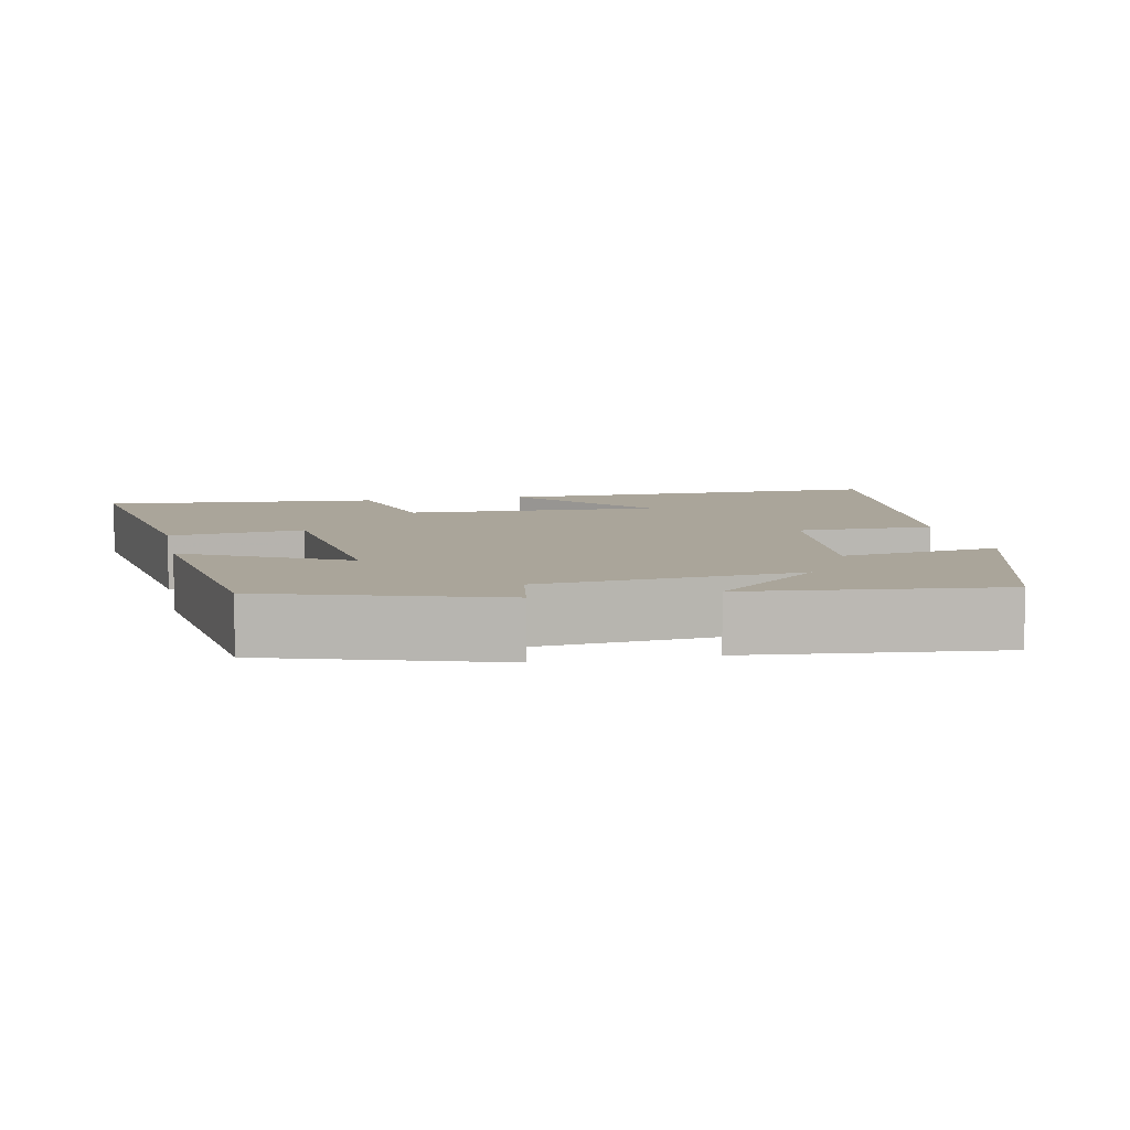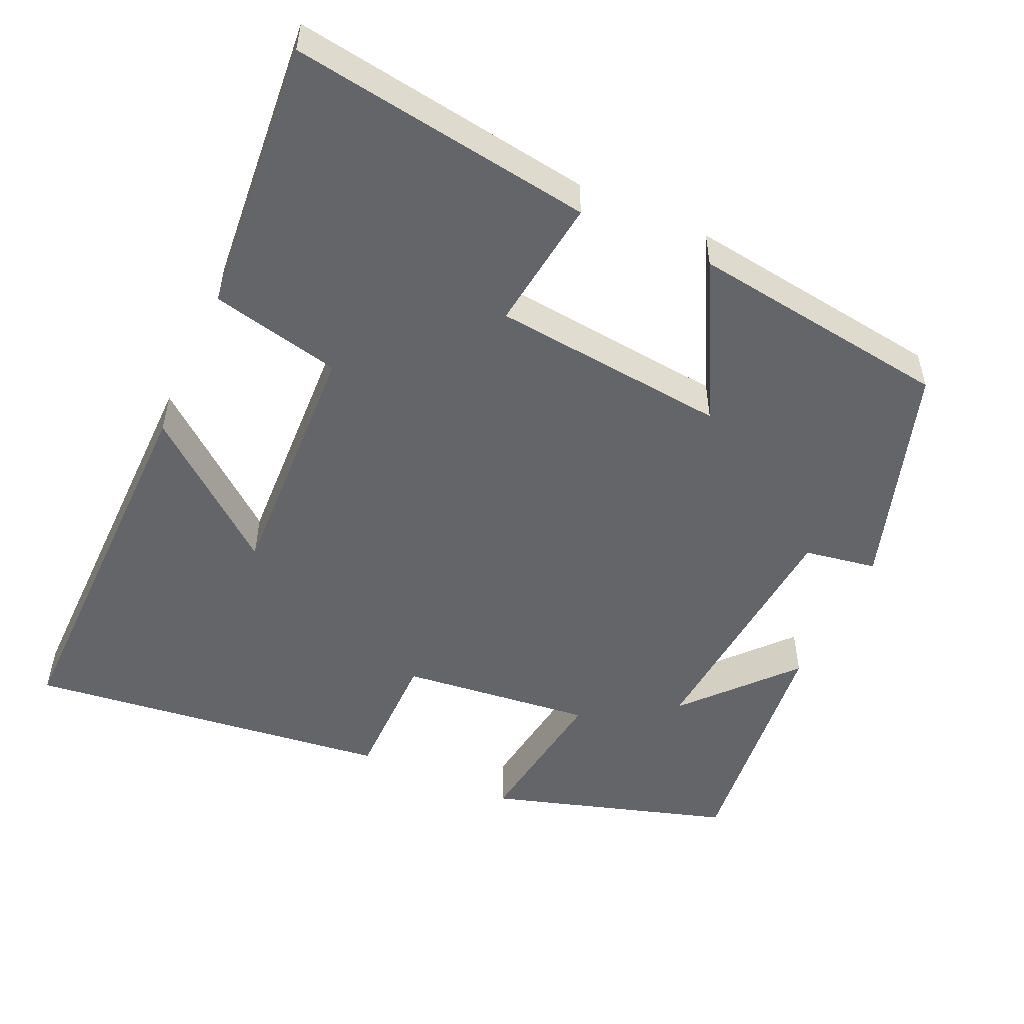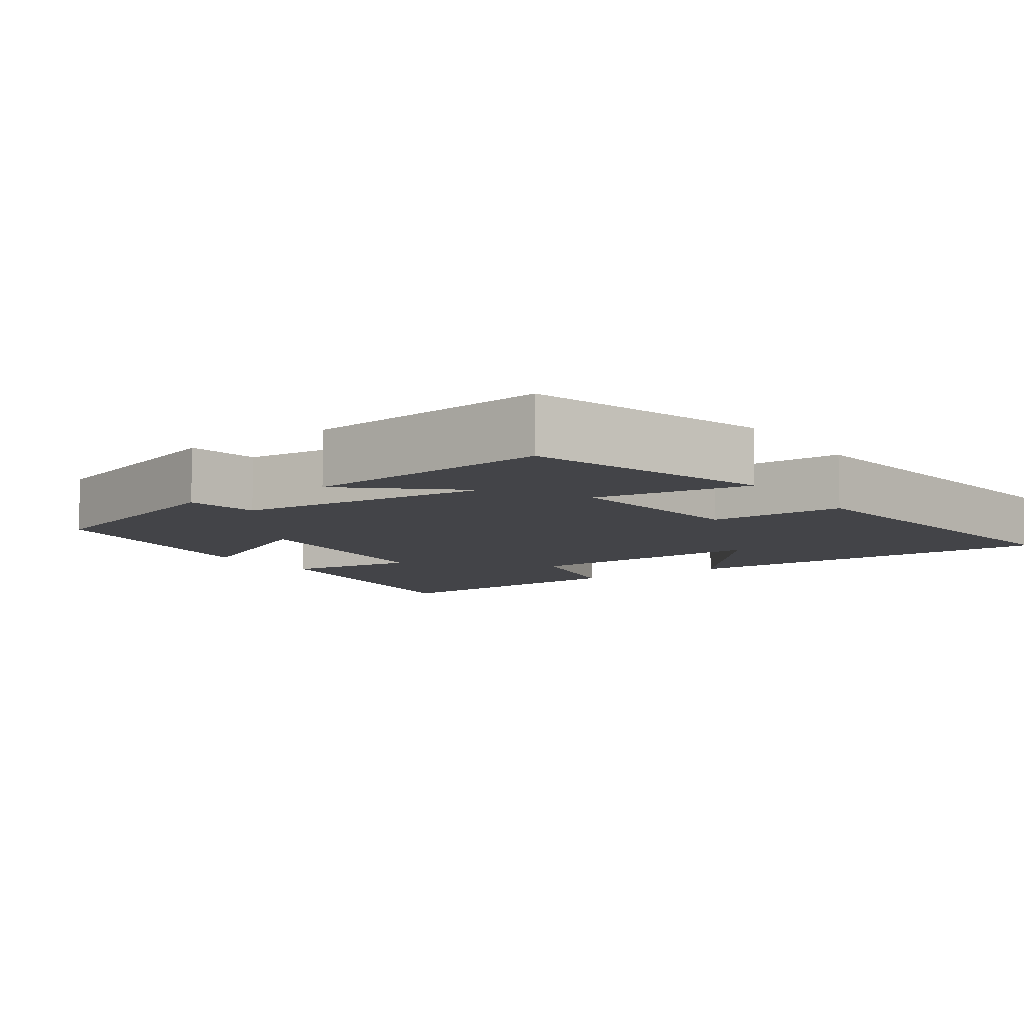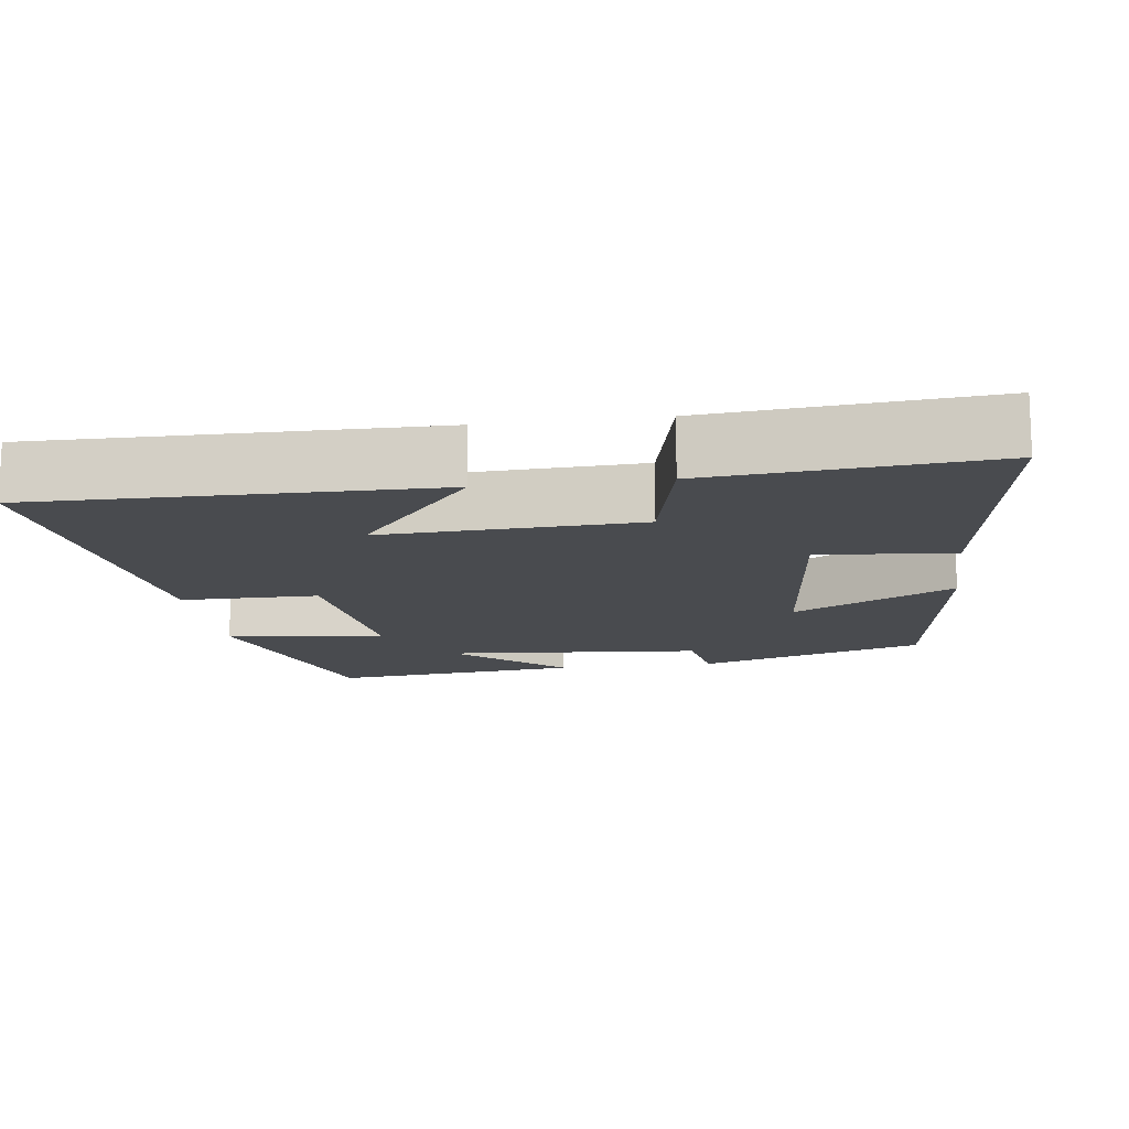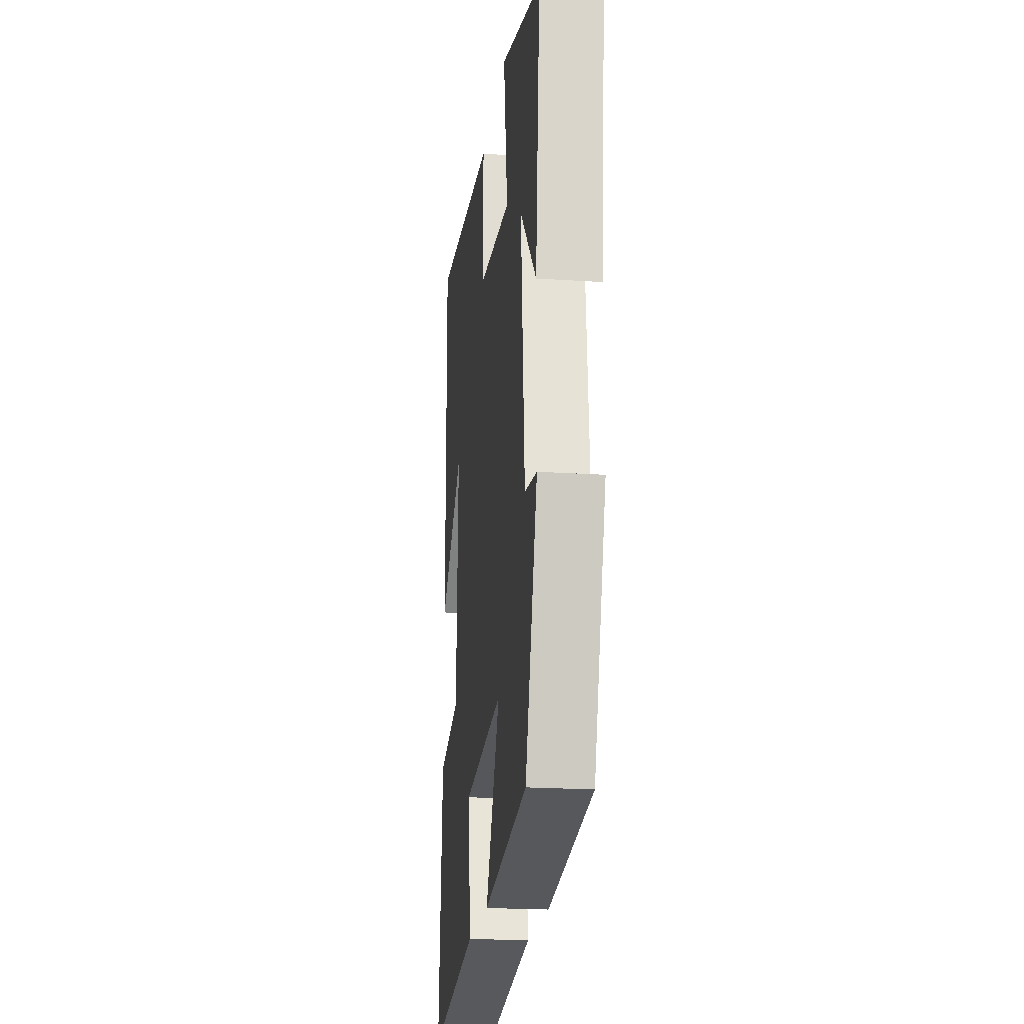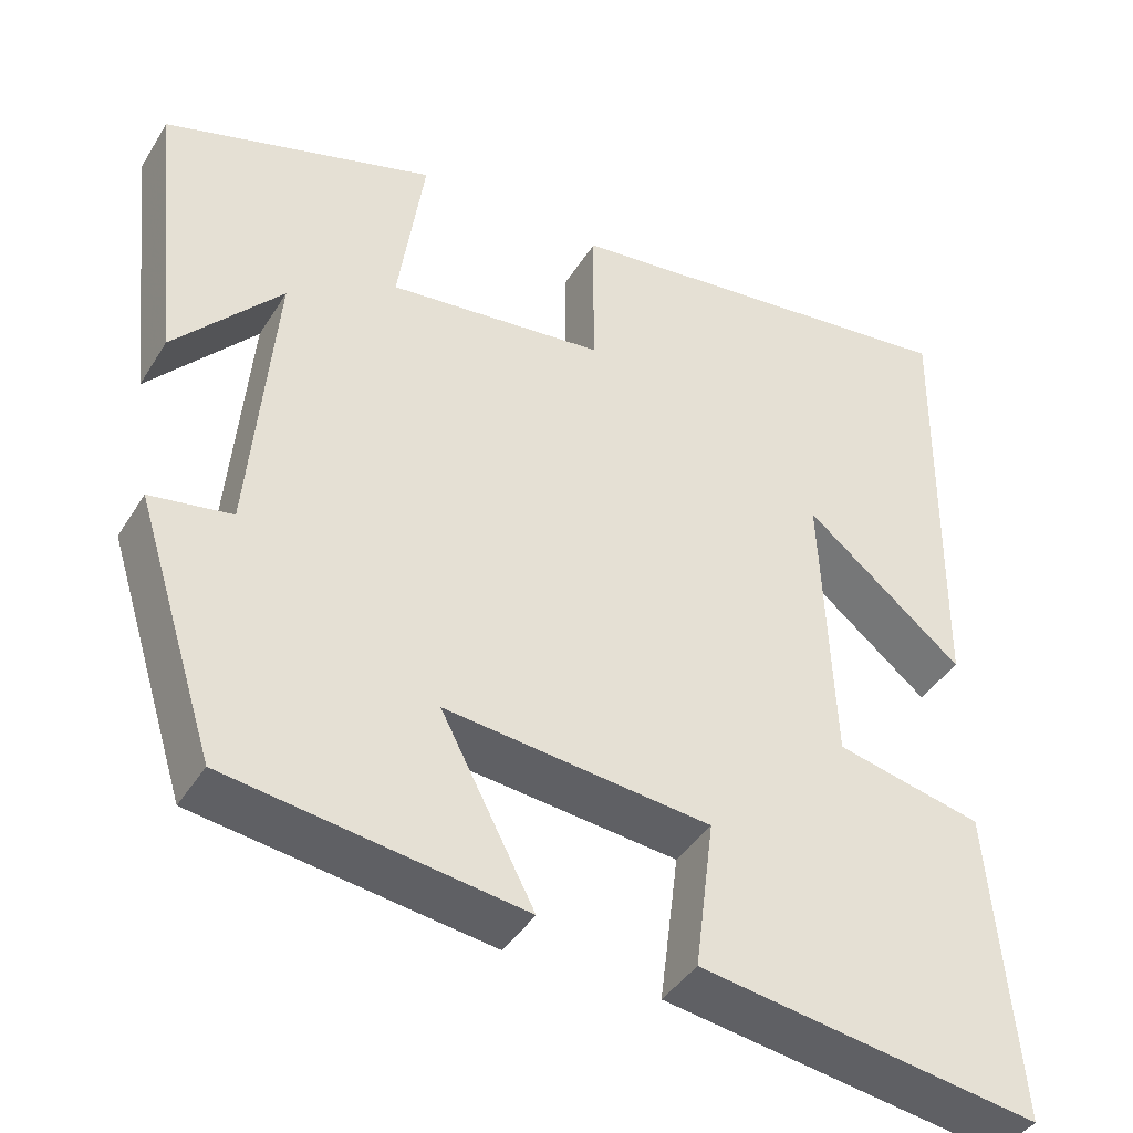
<metadata>
{"format":"obj","ext":"obj","renderer":"f3d","projection":"perspective","resolution":1024,"background":"white","views":[{"elev":7.7,"azim":-101.8,"up":"+Y"},{"elev":-51.6,"azim":155.8,"up":"+Y"},{"elev":-8.3,"azim":-55.0,"up":"+Y"},{"elev":-13.8,"azim":97.9,"up":"+Y"},{"elev":-20.8,"azim":-96.9,"up":"+Z"},{"elev":-41.4,"azim":-29.2,"up":"+Z"}]}
</metadata>
<code>
v 0.507 0.07 0.558
v 0.5 0.07 0.034
v 0.312 0.07 0.188
v 0.326 0.07 -0.152
v 0.5 0.07 -0.192
v 0.531 0.07 -0.562
v 0.127 0.07 -0.5
v 0.15 0.07 -0.321
v -0.166 0.07 -0.287
v -0.055 0.07 -0.5
v -0.405 0.07 -0.45
v -0.5 0.07 -0.148
v -0.403 0.07 -0.132
v -0.373 0.07 0.21
v -0.5 0.07 0.068
v -0.535 0.07 0.402
v -0.212 0.07 0.5
v -0.243 0.07 0.289
v 0.015 0.07 0.317
v 0.016 0.07 0.5
v 0.507 0 0.558
v 0.5 0 0.034
v 0.312 0 0.188
v 0.326 0 -0.152
v 0.5 0 -0.192
v 0.531 0 -0.562
v 0.127 0 -0.5
v 0.15 0 -0.321
v -0.166 0 -0.287
v -0.055 0 -0.5
v -0.405 0 -0.45
v -0.5 0 -0.148
v -0.403 0 -0.132
v -0.373 0 0.21
v -0.5 0 0.068
v -0.535 0 0.402
v -0.212 0 0.5
v -0.243 0 0.289
v 0.015 0 0.317
v 0.016 0 0.5
f 19 20 1
f 16 17 18
f 14 15 16
f 14 16 18
f 13 14 18 19
f 9 10 11 12
f 8 9 12 13
f 5 6 7 8
f 4 5 8 13
f 3 4 13 19
f 1 2 3
f 1 3 19
f 21 40 39
f 38 37 36
f 36 35 34
f 38 36 34
f 39 38 34 33
f 32 31 30 29
f 33 32 29 28
f 28 27 26 25
f 33 28 25 24
f 39 33 24 23
f 23 22 21
f 39 23 21
f 1 21 22 2
f 2 22 23 3
f 3 23 24 4
f 4 24 25 5
f 5 25 26 6
f 6 26 27 7
f 7 27 28 8
f 8 28 29 9
f 9 29 30 10
f 10 30 31 11
f 11 31 32 12
f 12 32 33 13
f 13 33 34 14
f 14 34 35 15
f 15 35 36 16
f 16 36 37 17
f 17 37 38 18
f 18 38 39 19
f 19 39 40 20
f 20 40 21 1

</code>
